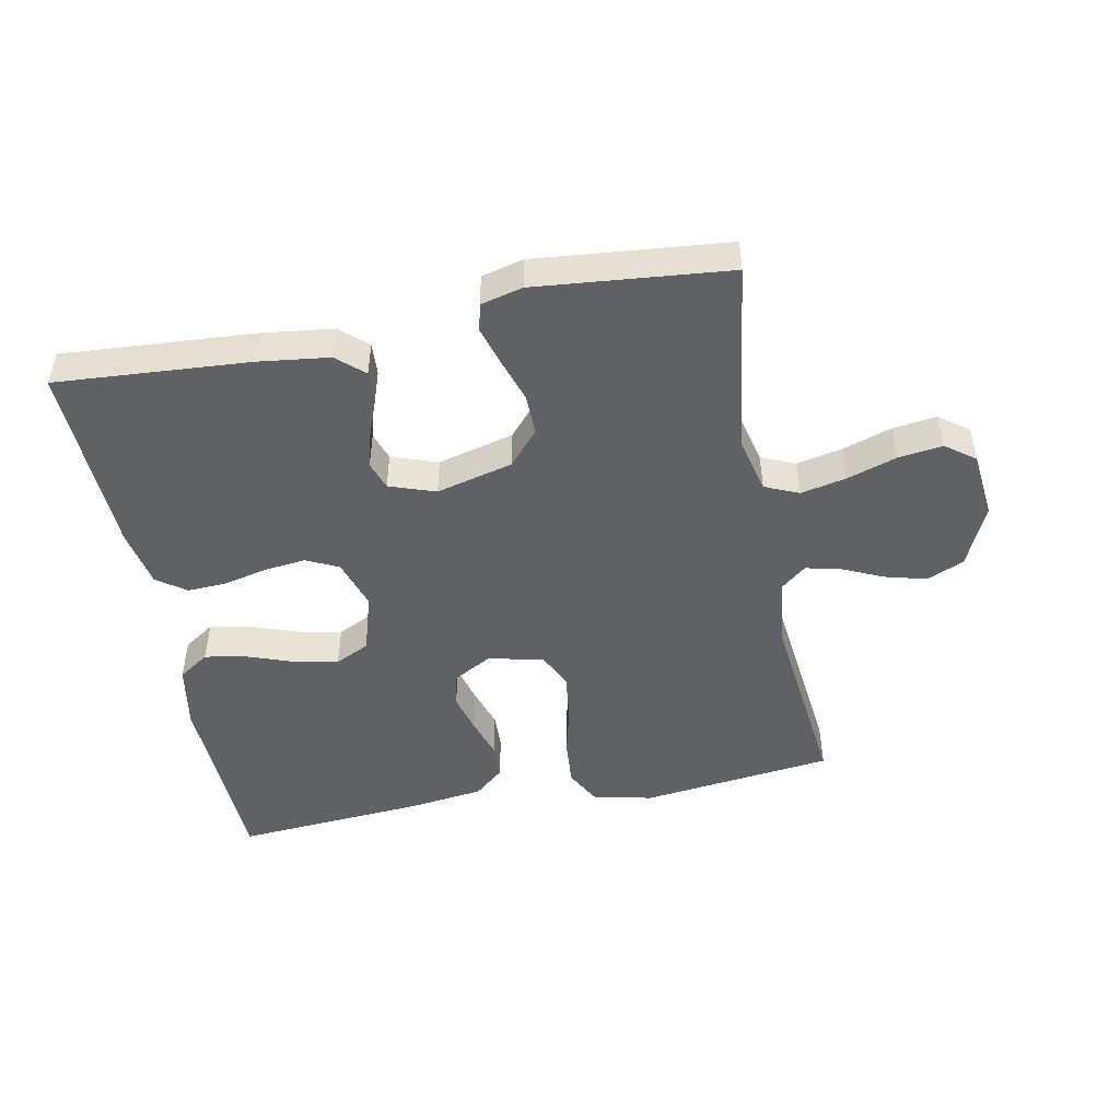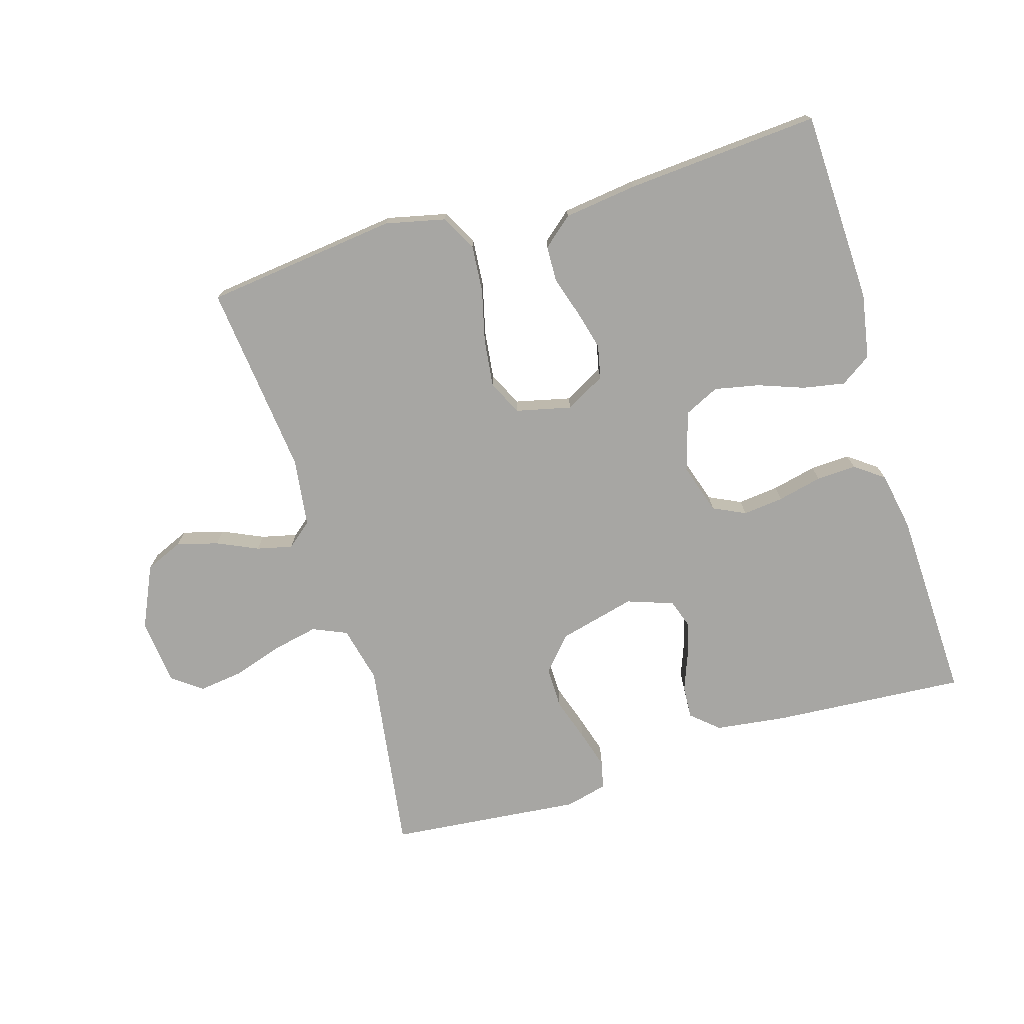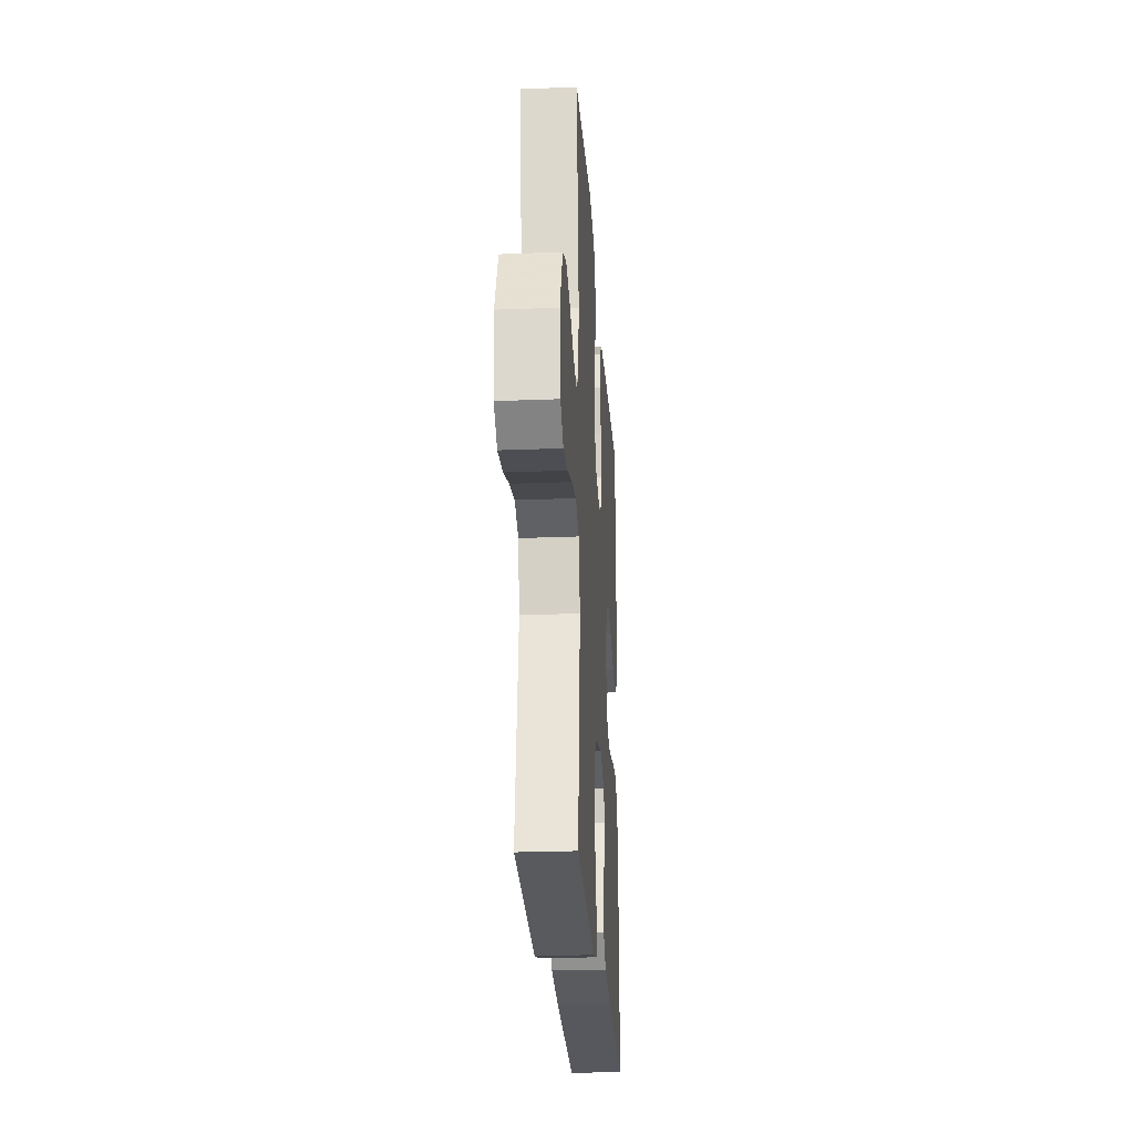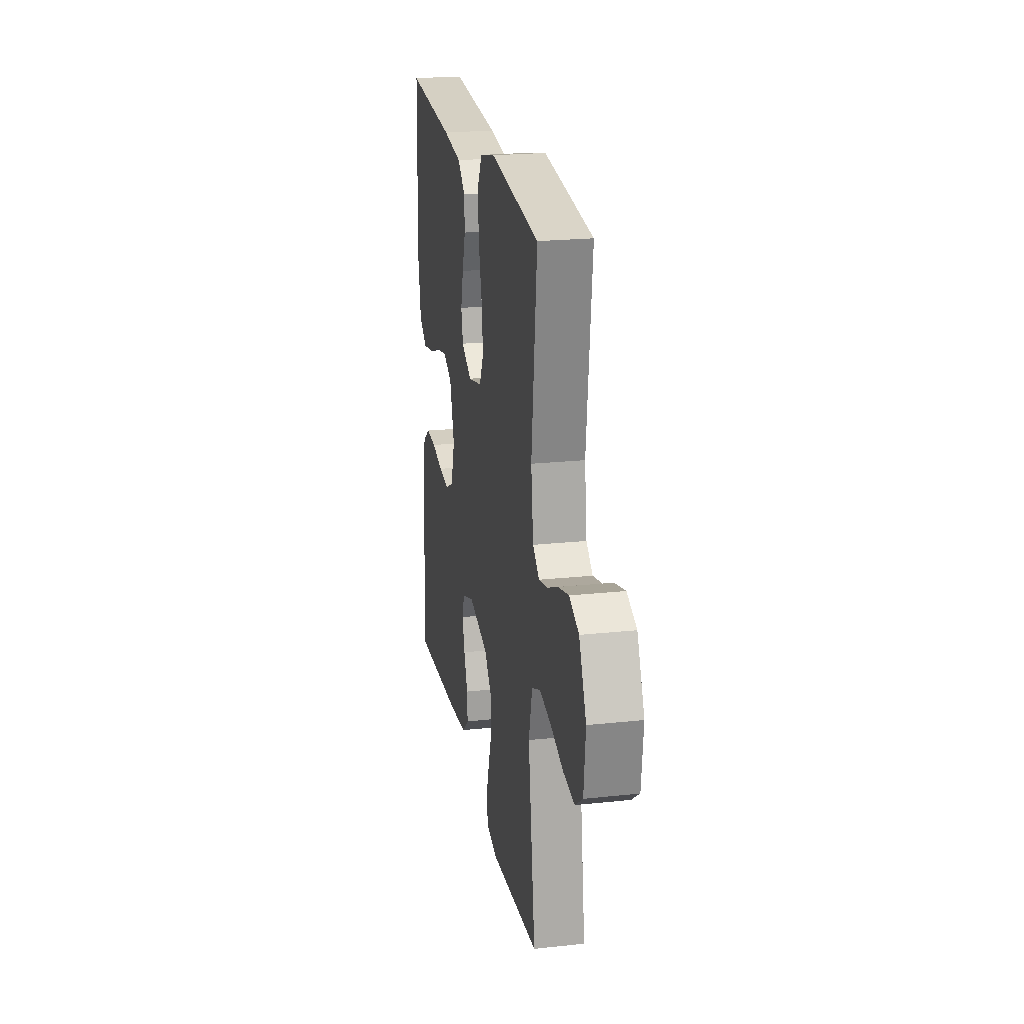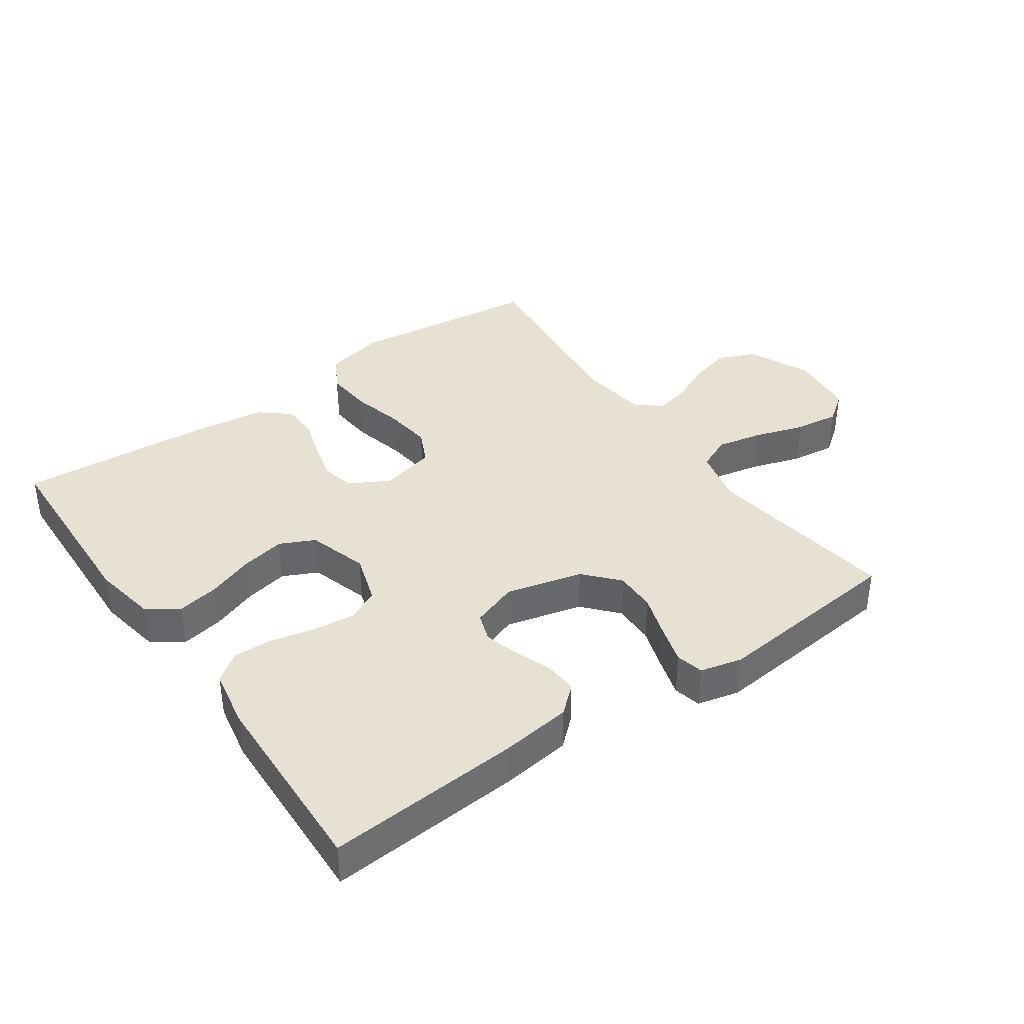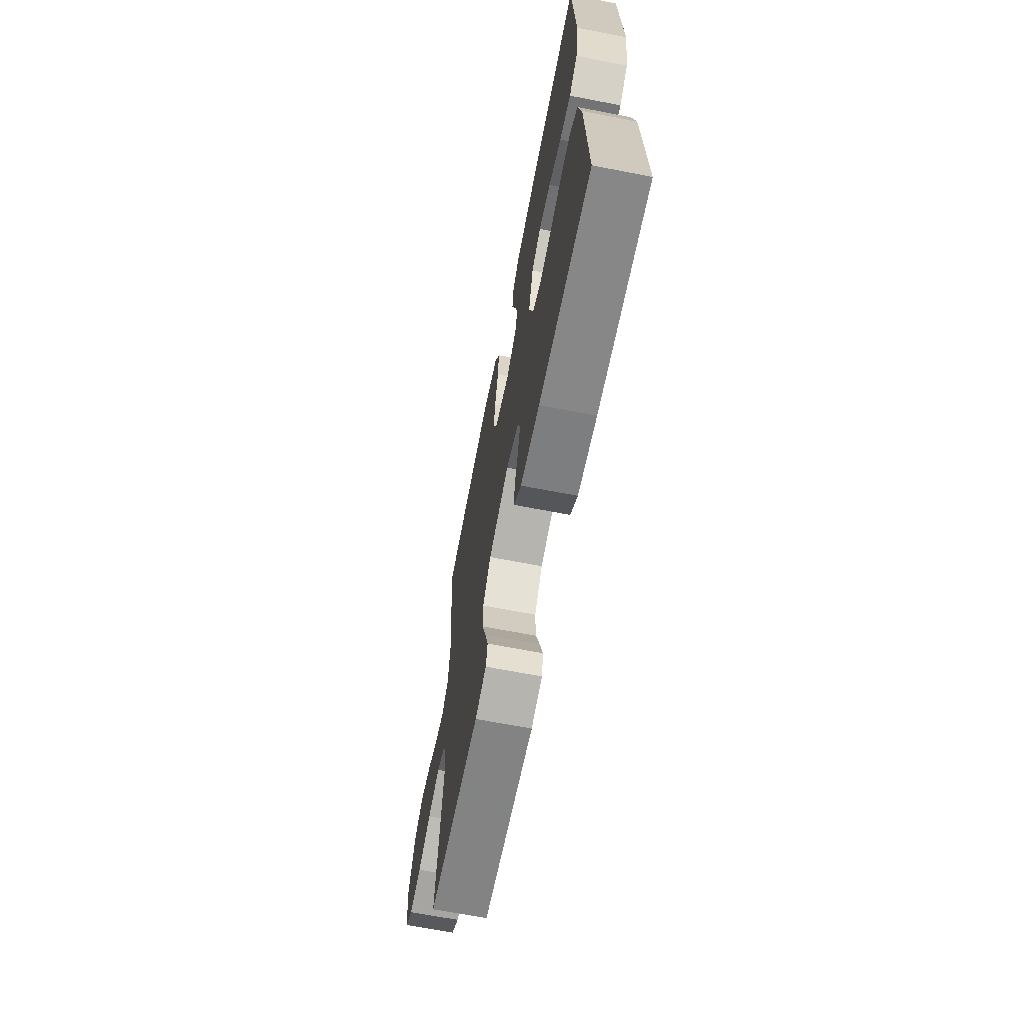
<metadata>
{"format":"obj","ext":"obj","renderer":"f3d","projection":"perspective","resolution":1024,"background":"white","views":[{"elev":-48.4,"azim":-168.9,"up":"+Y"},{"elev":-74.1,"azim":16.7,"up":"+Y"},{"elev":-24.9,"azim":-86.3,"up":"+Z"},{"elev":22.1,"azim":-100.6,"up":"+Z"},{"elev":38.6,"azim":144.9,"up":"+Y"},{"elev":-66.5,"azim":79.0,"up":"+Z"}]}
</metadata>
<code>
v 0.5 0.07 0.5
v 0.511 0.07 0.2
v 0.493 0.07 0.099
v 0.445 0.07 0.067
v 0.38 0.07 0.079
v 0.308 0.07 0.105
v 0.239 0.07 0.119
v 0.185 0.07 0.093
v 0.157 0.07 0
v 0.182 0.07 -0.078
v 0.232 0.07 -0.102
v 0.296 0.07 -0.095
v 0.365 0.07 -0.079
v 0.427 0.07 -0.076
v 0.472 0.07 -0.109
v 0.489 0.07 -0.2
v 0.5 0.07 -0.5
v 0.2 0.07 -0.479
v 0.089 0.07 -0.465
v 0.047 0.07 -0.428
v 0.05 0.07 -0.377
v 0.072 0.07 -0.319
v 0.087 0.07 -0.265
v 0.072 0.07 -0.221
v 0 0.07 -0.196
v -0.119 0.07 -0.226
v -0.166 0.07 -0.279
v -0.165 0.07 -0.343
v -0.143 0.07 -0.41
v -0.125 0.07 -0.47
v -0.135 0.07 -0.513
v -0.2 0.07 -0.529
v -0.5 0.07 -0.5
v -0.457 0.07 -0.2
v -0.478 0.07 -0.112
v -0.531 0.07 -0.089
v -0.602 0.07 -0.104
v -0.679 0.07 -0.129
v -0.748 0.07 -0.138
v -0.794 0.07 -0.104
v -0.805 0.07 0
v -0.761 0.07 0.096
v -0.703 0.07 0.121
v -0.639 0.07 0.104
v -0.575 0.07 0.075
v -0.52 0.07 0.062
v -0.481 0.07 0.094
v -0.467 0.07 0.2
v -0.5 0.07 0.5
v -0.2 0.07 0.536
v -0.107 0.07 0.515
v -0.077 0.07 0.46
v -0.083 0.07 0.387
v -0.103 0.07 0.306
v -0.112 0.07 0.232
v -0.086 0.07 0.178
v 0 0.07 0.158
v 0.062 0.07 0.192
v 0.073 0.07 0.244
v 0.057 0.07 0.305
v 0.037 0.07 0.368
v 0.039 0.07 0.424
v 0.085 0.07 0.463
v 0.2 0.07 0.478
v 0.5 0 0.5
v 0.511 0 0.2
v 0.493 0 0.099
v 0.445 0 0.067
v 0.38 0 0.079
v 0.308 0 0.105
v 0.239 0 0.119
v 0.185 0 0.093
v 0.157 0 0
v 0.182 0 -0.078
v 0.232 0 -0.102
v 0.296 0 -0.095
v 0.365 0 -0.079
v 0.427 0 -0.076
v 0.472 0 -0.109
v 0.489 0 -0.2
v 0.5 0 -0.5
v 0.2 0 -0.479
v 0.089 0 -0.465
v 0.047 0 -0.428
v 0.05 0 -0.377
v 0.072 0 -0.319
v 0.087 0 -0.265
v 0.072 0 -0.221
v 0 0 -0.196
v -0.119 0 -0.226
v -0.166 0 -0.279
v -0.165 0 -0.343
v -0.143 0 -0.41
v -0.125 0 -0.47
v -0.135 0 -0.513
v -0.2 0 -0.529
v -0.5 0 -0.5
v -0.457 0 -0.2
v -0.478 0 -0.112
v -0.531 0 -0.089
v -0.602 0 -0.104
v -0.679 0 -0.129
v -0.748 0 -0.138
v -0.794 0 -0.104
v -0.805 0 0
v -0.761 0 0.096
v -0.703 0 0.121
v -0.639 0 0.104
v -0.575 0 0.075
v -0.52 0 0.062
v -0.481 0 0.094
v -0.467 0 0.2
v -0.5 0 0.5
v -0.2 0 0.536
v -0.107 0 0.515
v -0.077 0 0.46
v -0.083 0 0.387
v -0.103 0 0.306
v -0.112 0 0.232
v -0.086 0 0.178
v 0 0 0.158
v 0.062 0 0.192
v 0.073 0 0.244
v 0.057 0 0.305
v 0.037 0 0.368
v 0.039 0 0.424
v 0.085 0 0.463
v 0.2 0 0.478
f 60 61 62 63
f 59 60 63 64
f 58 59 64 1
f 51 52 53 54
f 51 54 55
f 48 49 50 51
f 47 48 51 55
f 46 47 55 56
f 42 43 44 45
f 42 45 46
f 41 42 46
f 40 41 46
f 37 38 39 40
f 36 37 40 46
f 35 36 46 56
f 31 32 33 34
f 28 29 30 31
f 28 31 34 35
f 19 20 21 22
f 19 22 23
f 18 19 23
f 17 18 23 24
f 15 16 17 24
f 12 13 14 15
f 11 12 15 24
f 3 4 5 6
f 3 6 7
f 58 1 2 3
f 57 58 3 7
f 35 56 57
f 27 28 35
f 26 27 35 57
f 25 26 57
f 10 11 24 25
f 9 10 25 57
f 8 9 57
f 7 8 57
f 127 126 125 124
f 128 127 124 123
f 65 128 123 122
f 118 117 116 115
f 119 118 115
f 115 114 113 112
f 119 115 112 111
f 120 119 111 110
f 109 108 107 106
f 110 109 106
f 110 106 105
f 110 105 104
f 104 103 102 101
f 110 104 101 100
f 120 110 100 99
f 98 97 96 95
f 95 94 93 92
f 99 98 95 92
f 86 85 84 83
f 87 86 83
f 87 83 82
f 88 87 82 81
f 88 81 80 79
f 79 78 77 76
f 88 79 76 75
f 70 69 68 67
f 71 70 67
f 67 66 65 122
f 71 67 122 121
f 121 120 99
f 99 92 91
f 121 99 91 90
f 121 90 89
f 89 88 75 74
f 121 89 74 73
f 121 73 72
f 121 72 71
f 1 65 66 2
f 2 66 67 3
f 3 67 68 4
f 4 68 69 5
f 5 69 70 6
f 6 70 71 7
f 7 71 72 8
f 8 72 73 9
f 9 73 74 10
f 10 74 75 11
f 11 75 76 12
f 12 76 77 13
f 13 77 78 14
f 14 78 79 15
f 15 79 80 16
f 16 80 81 17
f 17 81 82 18
f 18 82 83 19
f 19 83 84 20
f 20 84 85 21
f 21 85 86 22
f 22 86 87 23
f 23 87 88 24
f 24 88 89 25
f 25 89 90 26
f 26 90 91 27
f 27 91 92 28
f 28 92 93 29
f 29 93 94 30
f 30 94 95 31
f 31 95 96 32
f 32 96 97 33
f 33 97 98 34
f 34 98 99 35
f 35 99 100 36
f 36 100 101 37
f 37 101 102 38
f 38 102 103 39
f 39 103 104 40
f 40 104 105 41
f 41 105 106 42
f 42 106 107 43
f 43 107 108 44
f 44 108 109 45
f 45 109 110 46
f 46 110 111 47
f 47 111 112 48
f 48 112 113 49
f 49 113 114 50
f 50 114 115 51
f 51 115 116 52
f 52 116 117 53
f 53 117 118 54
f 54 118 119 55
f 55 119 120 56
f 56 120 121 57
f 57 121 122 58
f 58 122 123 59
f 59 123 124 60
f 60 124 125 61
f 61 125 126 62
f 62 126 127 63
f 63 127 128 64
f 64 128 65 1

</code>
